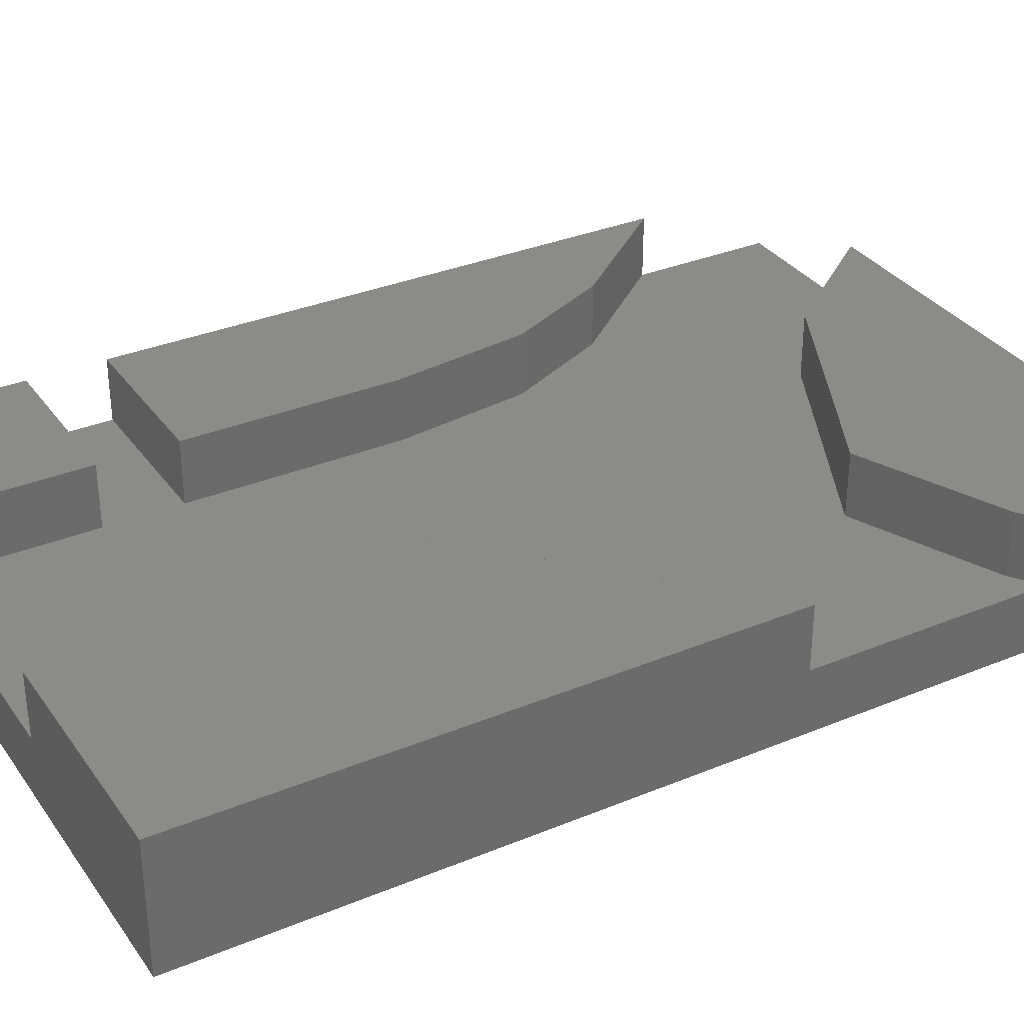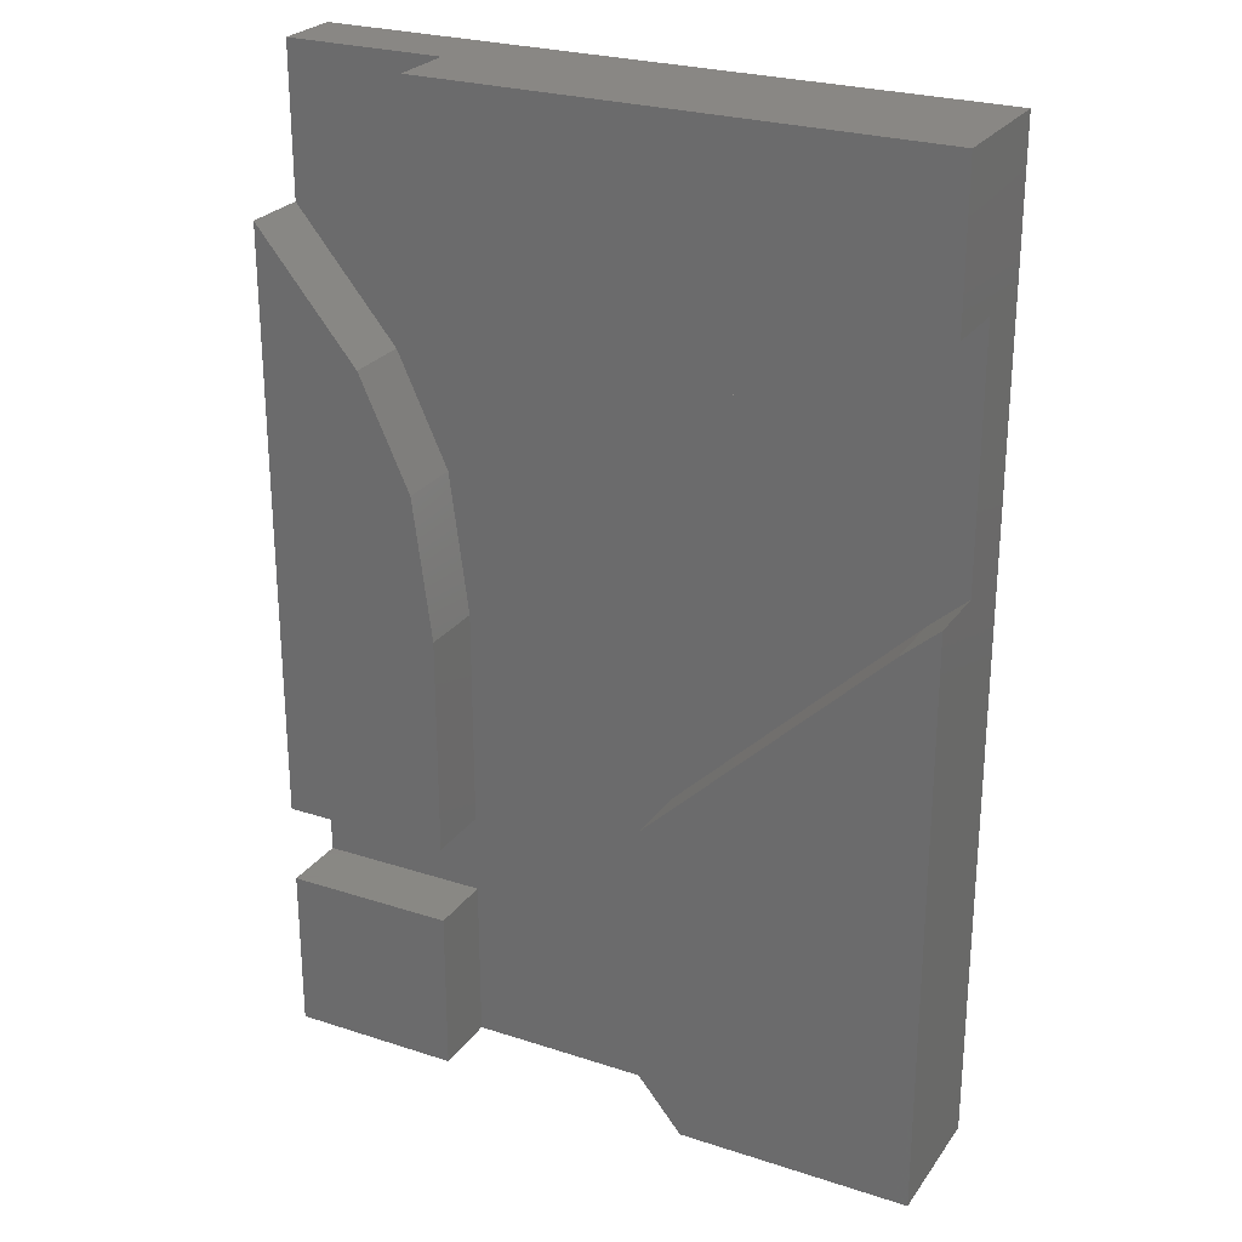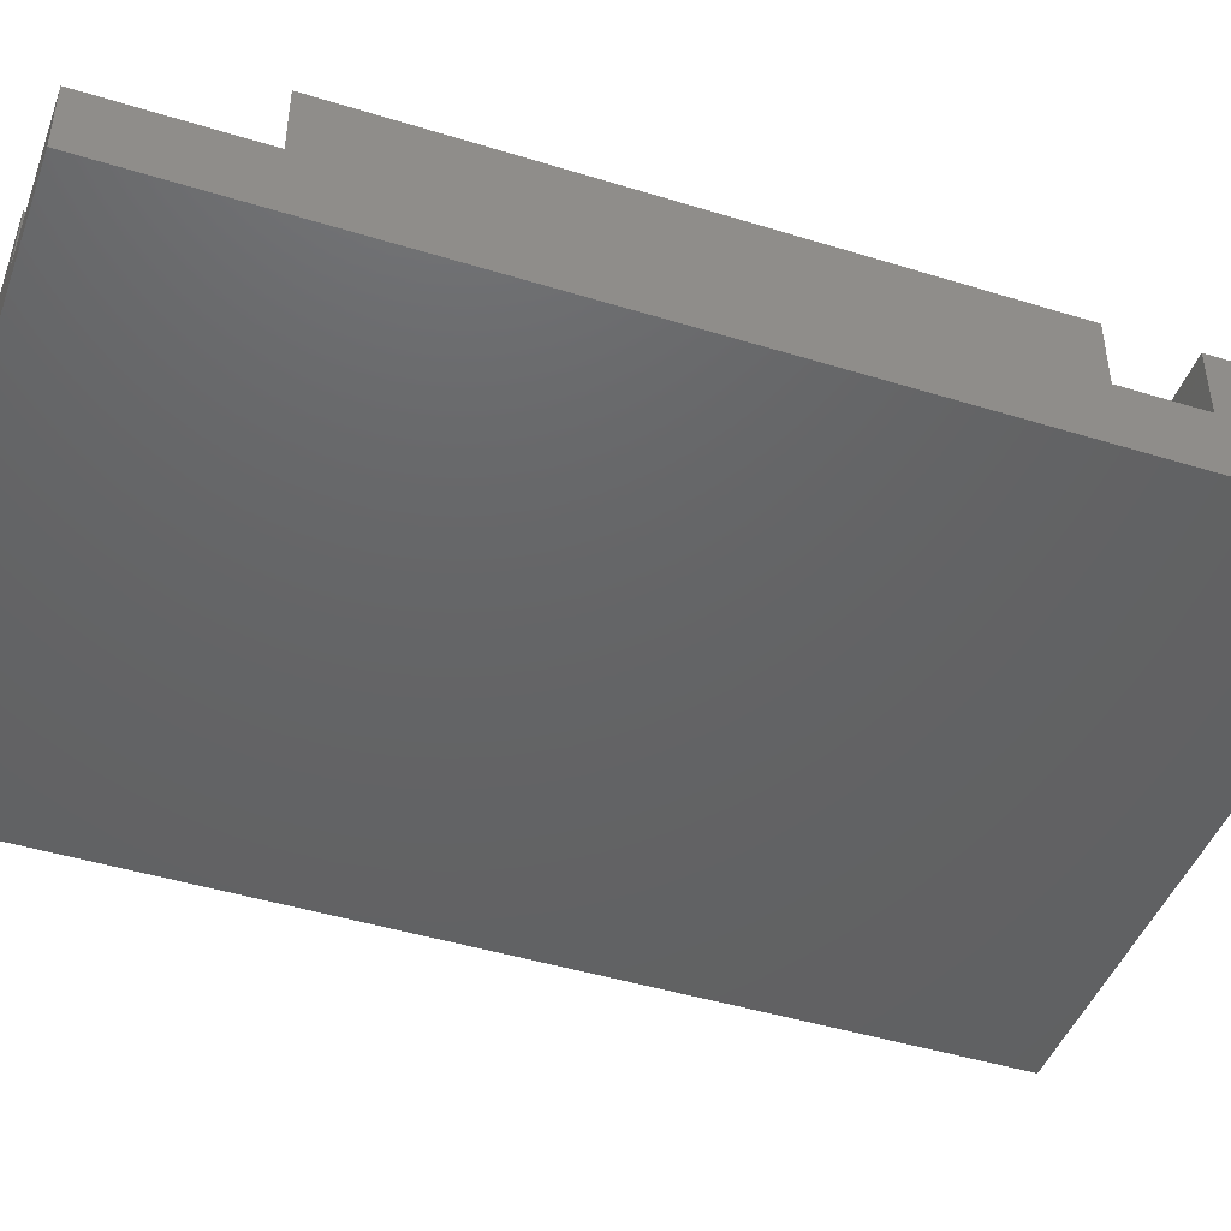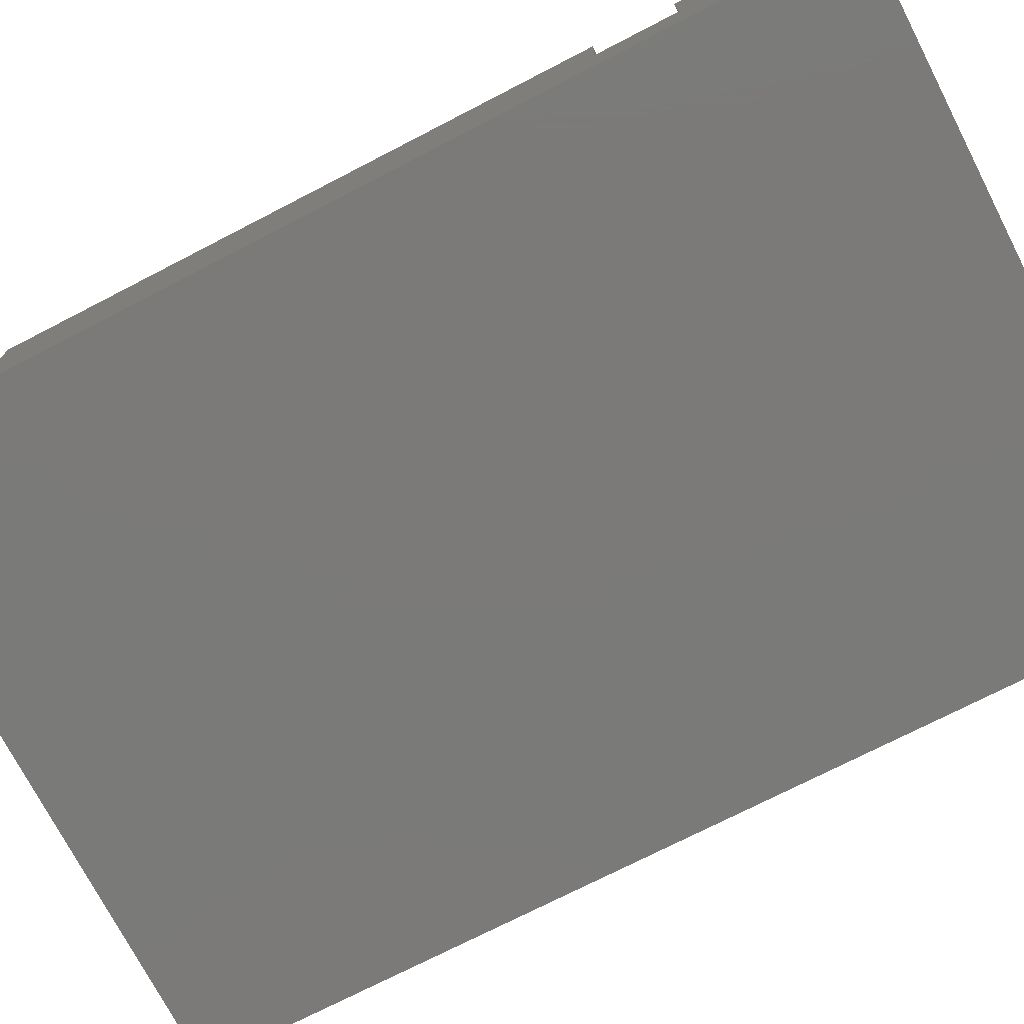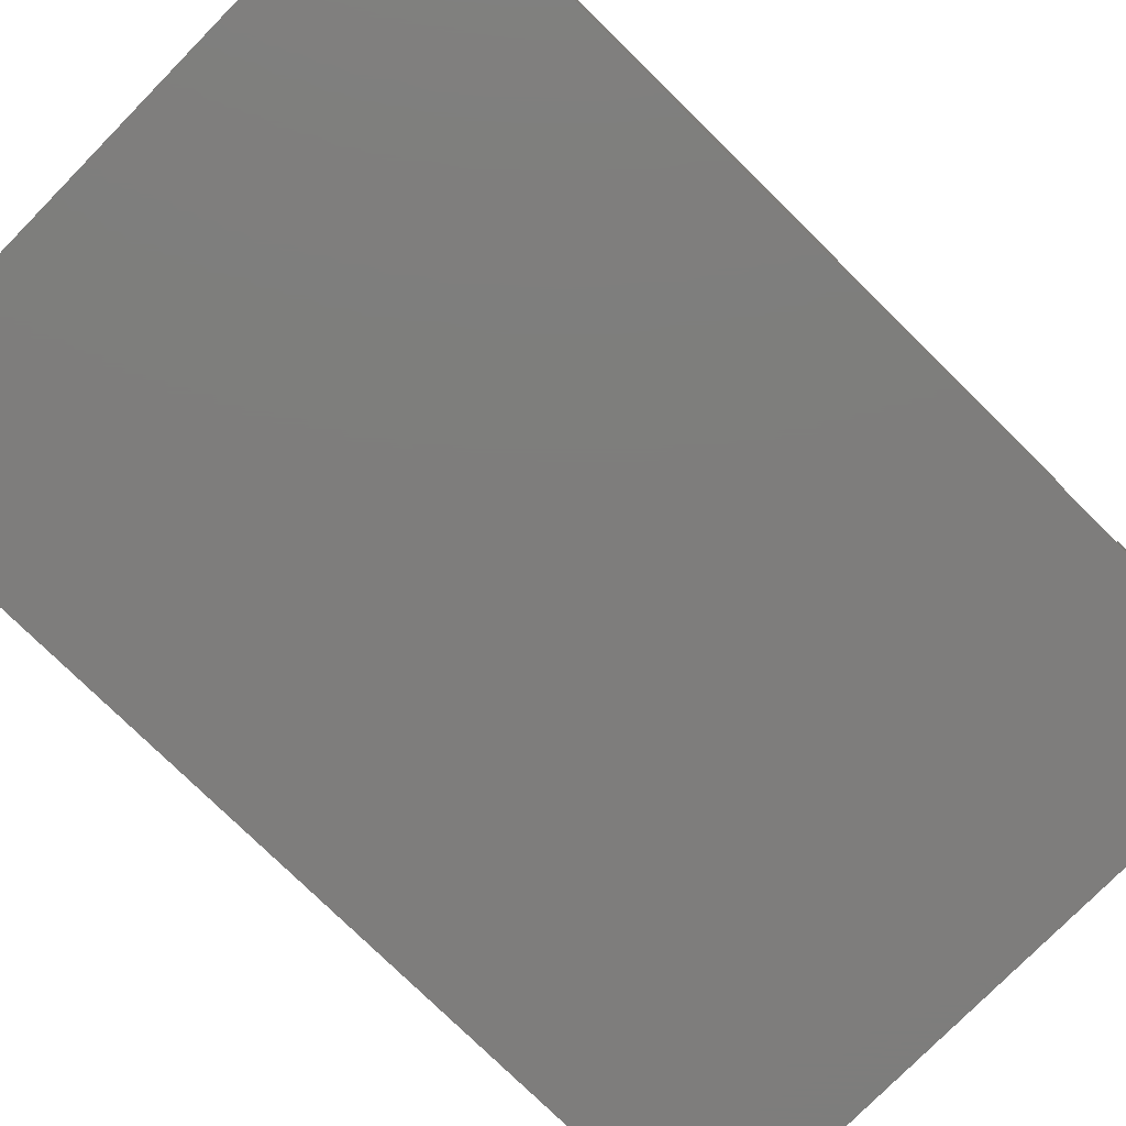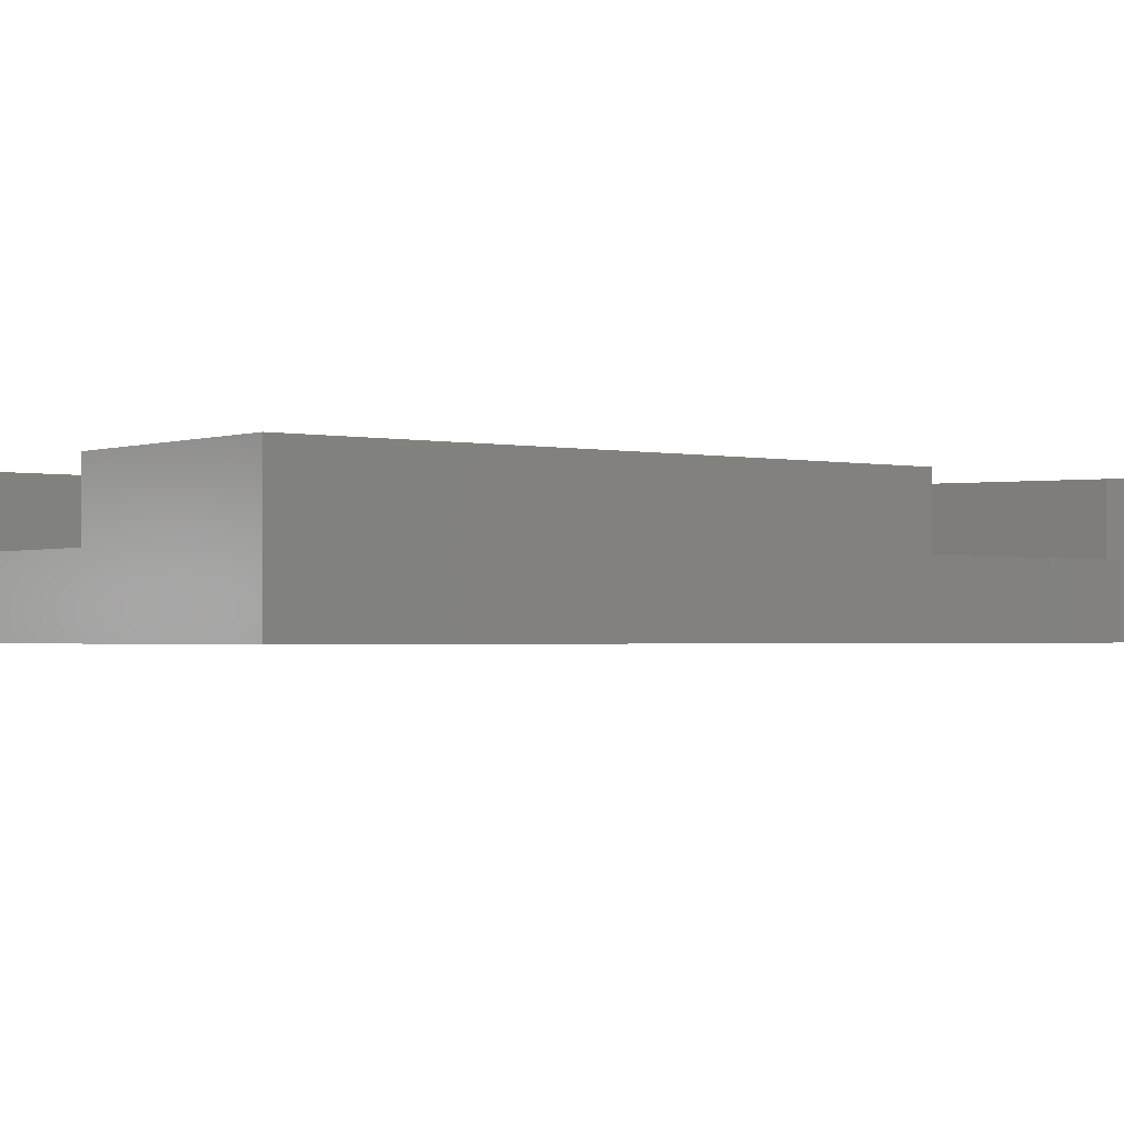
<metadata>
{"format":"stl","ext":"stl","renderer":"f3d","projection":"perspective","resolution":1024,"background":"white","views":[{"elev":32.9,"azim":60.2,"up":"+Z"},{"elev":25.9,"azim":27.3,"up":"+Y"},{"elev":-45.4,"azim":-109.6,"up":"+Z"},{"elev":-73.4,"azim":-62.7,"up":"+Z"},{"elev":-77.2,"azim":-134.5,"up":"+Z"},{"elev":-1.5,"azim":51.9,"up":"+Z"}]}
</metadata>
<code>
# stl→obj: 48 verts, 92 faces
v -10 -15 0
v -10 -15 4
v -10 -9.999 2
v -10 15 0
v -10 -7.579 4
v -10 -7.579 2
v -10 15 2
v -10 10.51 2
v -10 10.51 4
v -10 -9.999 4
v -4.837 -15 2
v 10 -15 0
v -4.837 -15 4
v 10 -15 4
v 2.949 -15 4
v 2.949 -15 2
v 10 15 0
v -5.197 15 2
v -5.197 15 4
v 10 15 4
v -4.837 -9.999 2
v 1.612 -5.198 2
v -0.806 -10.46 2
v 8.839 1.8 2
v 10 2.823 2
v 10 10.38 2
v 9.153 9.732 2
v 6.914 8.755 2
v 4.676 7.778 2
v -2.258 11.19 2
v -4.837 -0.8866 2
v -4.837 -7.579 2
v -6.934 6.774 2
v -5.401 3.428 2
v -6.934 6.774 4
v -4.837 -7.579 4
v -5.401 3.428 4
v -4.837 -0.8866 4
v -4.837 -9.999 4
v -0.806 -10.46 4
v 1.612 -5.198 4
v 10 2.823 4
v 8.839 1.8 4
v 10 10.38 4
v -2.258 11.19 4
v 6.914 8.755 4
v 4.676 7.778 4
v 9.153 9.732 4
f 1 2 3
f 1 3 4
f 5 4 6
f 3 6 4
f 7 4 8
f 8 5 9
f 4 5 8
f 3 2 10
f 11 1 12
f 11 13 2
f 14 15 12
f 15 16 12
f 2 1 11
f 16 11 12
f 1 4 12
f 12 4 17
f 4 7 17
f 17 7 18
f 17 18 19
f 17 19 20
f 21 11 16
f 22 21 23
f 23 21 16
f 24 21 22
f 25 21 24
f 26 21 25
f 27 21 26
f 28 21 27
f 29 21 28
f 30 21 29
f 31 32 30
f 7 33 18
f 32 6 3
f 33 34 18
f 34 31 18
f 18 31 30
f 32 21 30
f 8 33 7
f 32 3 21
f 9 35 33
f 8 9 33
f 9 5 36
f 37 9 38
f 38 9 36
f 35 9 37
f 32 36 5
f 6 32 5
f 39 21 10
f 10 21 3
f 10 2 13
f 39 10 13
f 21 39 13
f 11 21 13
f 15 40 16
f 16 40 23
f 41 40 15
f 42 41 14
f 14 41 15
f 43 41 42
f 14 12 17
f 25 14 17
f 20 44 17
f 44 26 17
f 26 25 17
f 25 42 14
f 20 19 45
f 46 20 47
f 47 20 45
f 48 20 46
f 44 20 48
f 45 19 30
f 30 19 18
f 31 38 36
f 32 31 36
f 37 38 31
f 34 37 31
f 35 37 34
f 33 35 34
f 29 47 45
f 30 29 45
f 28 46 47
f 29 28 47
f 27 48 46
f 28 27 46
f 26 44 48
f 27 26 48
f 42 25 43
f 43 25 24
f 43 24 41
f 41 24 22
f 41 22 40
f 40 22 23

</code>
